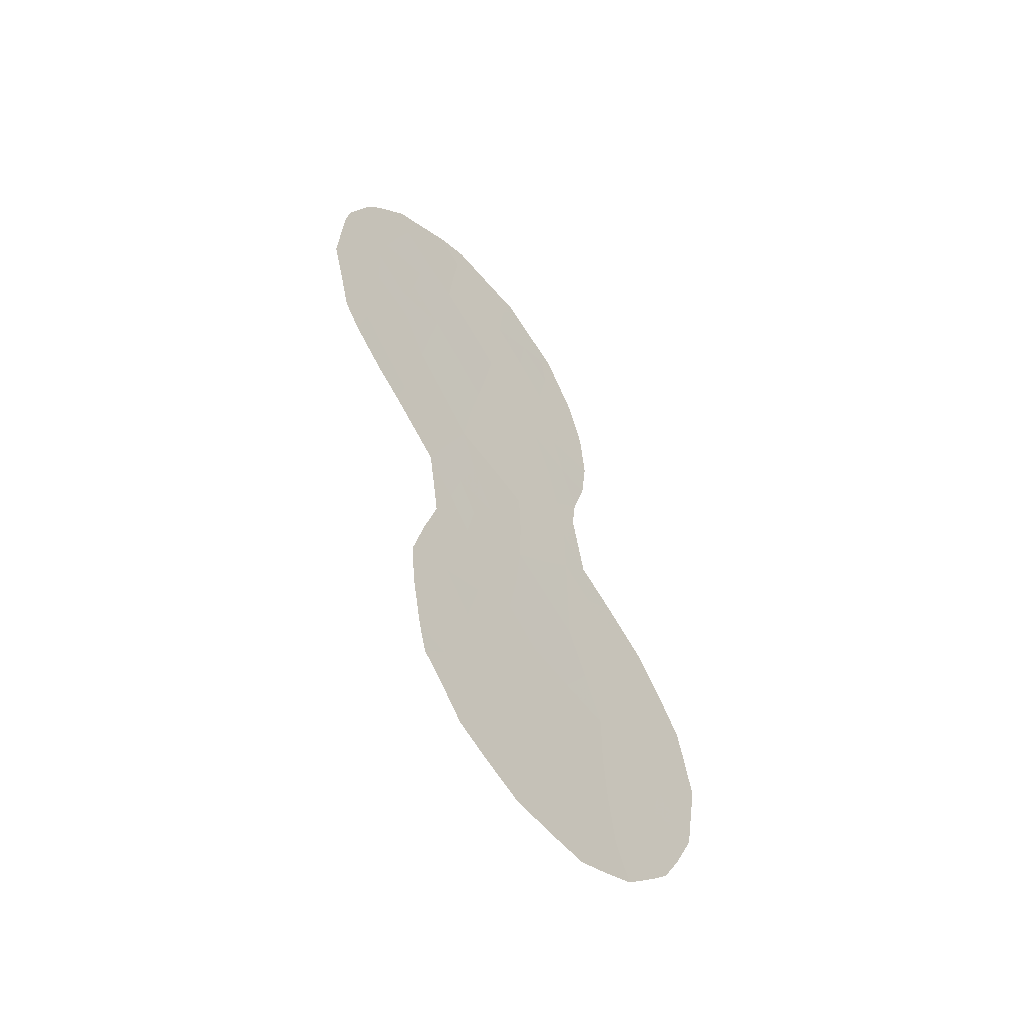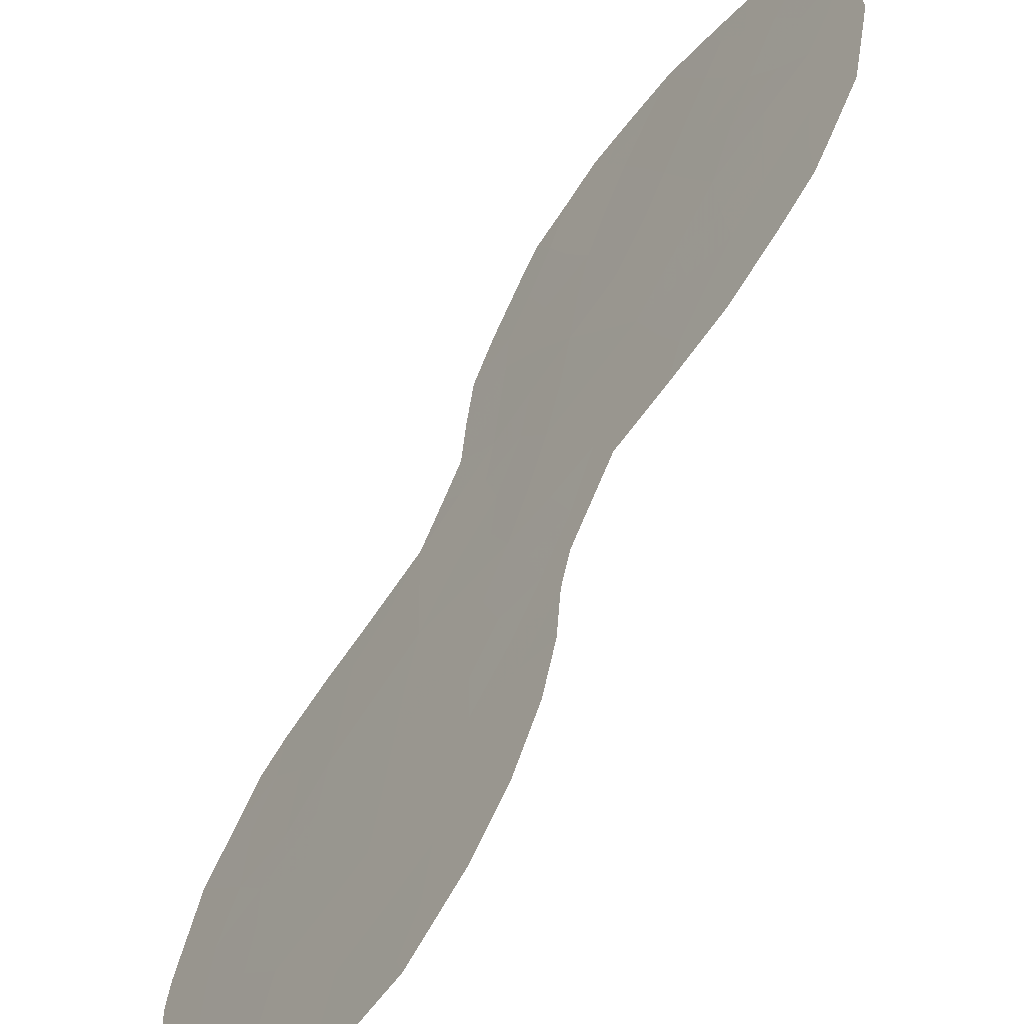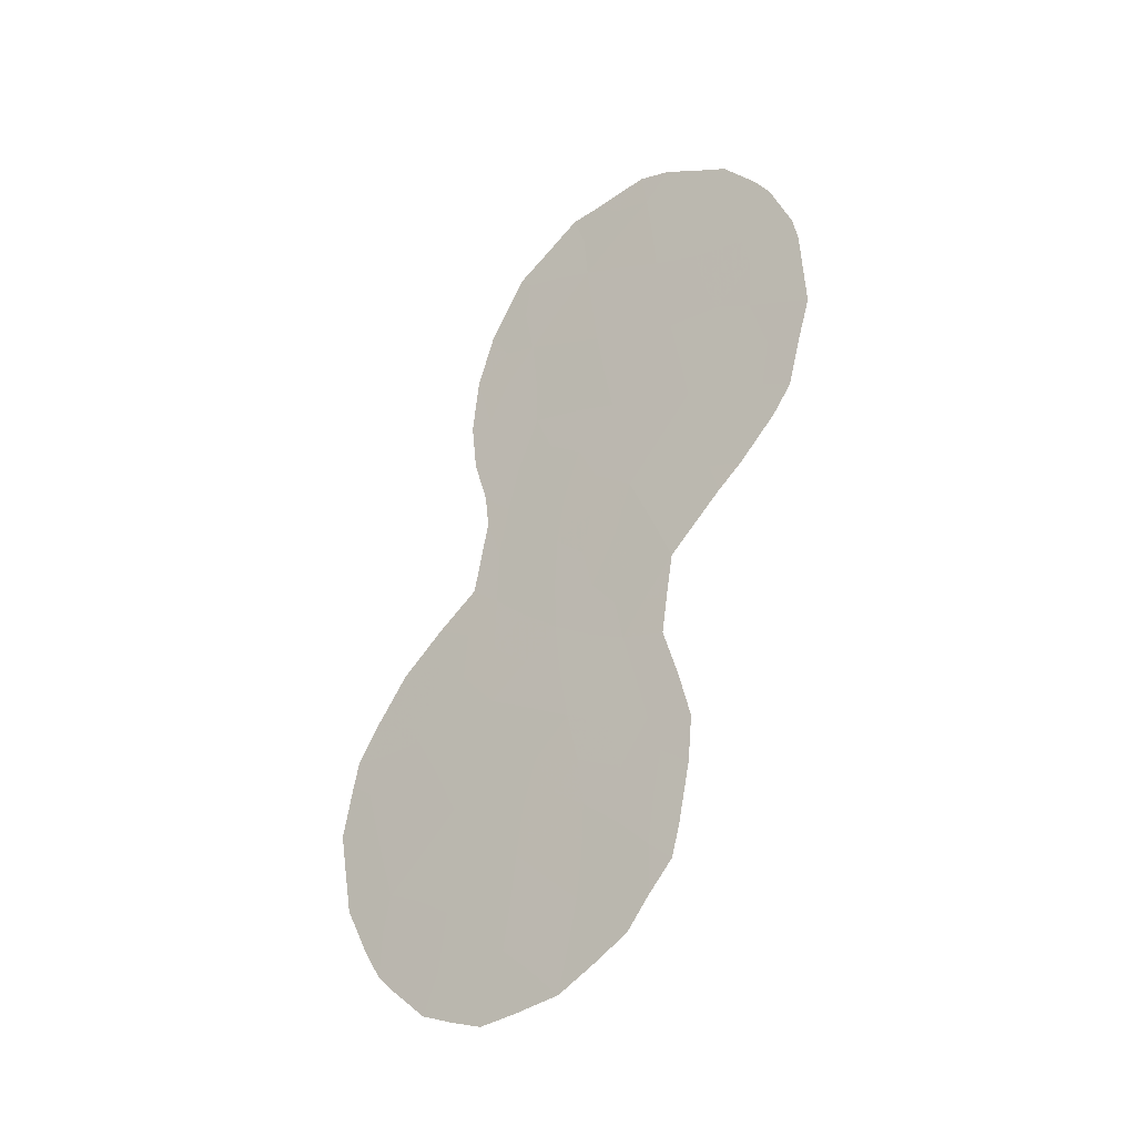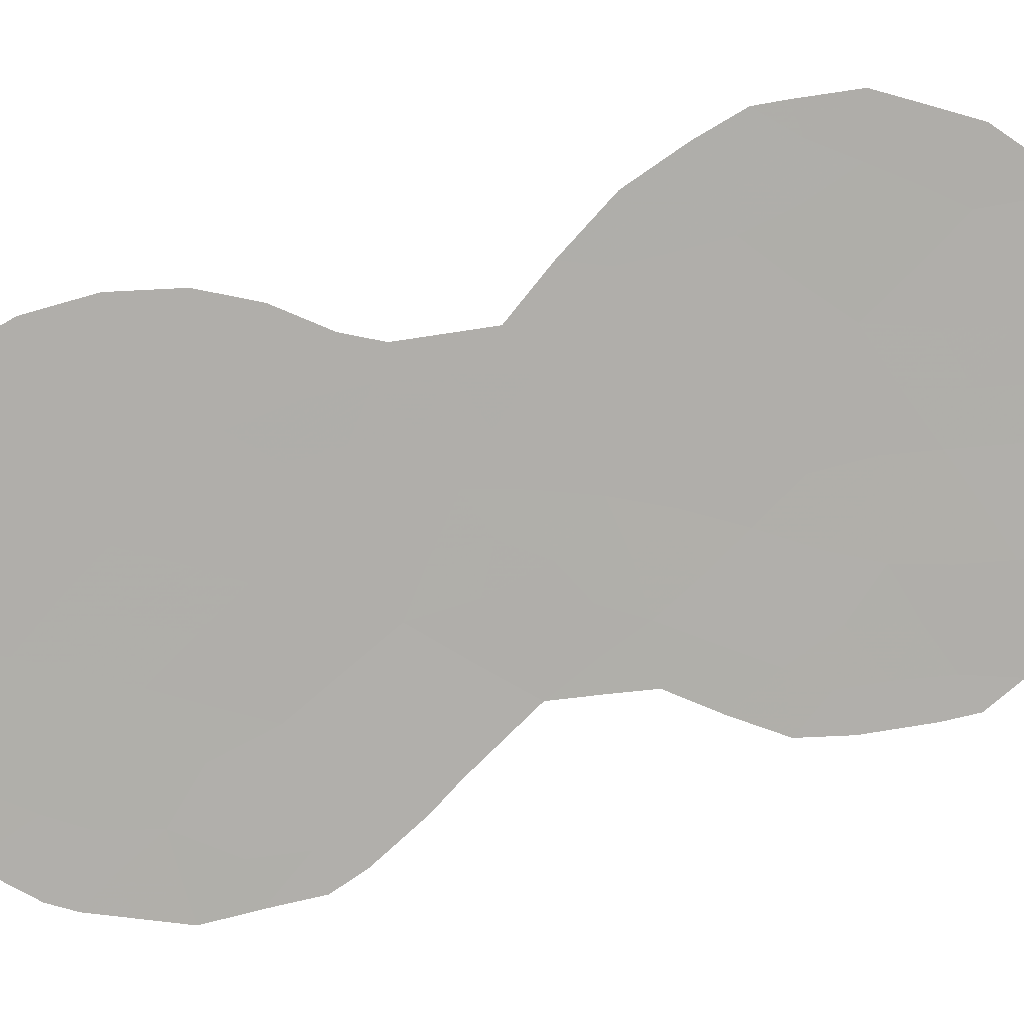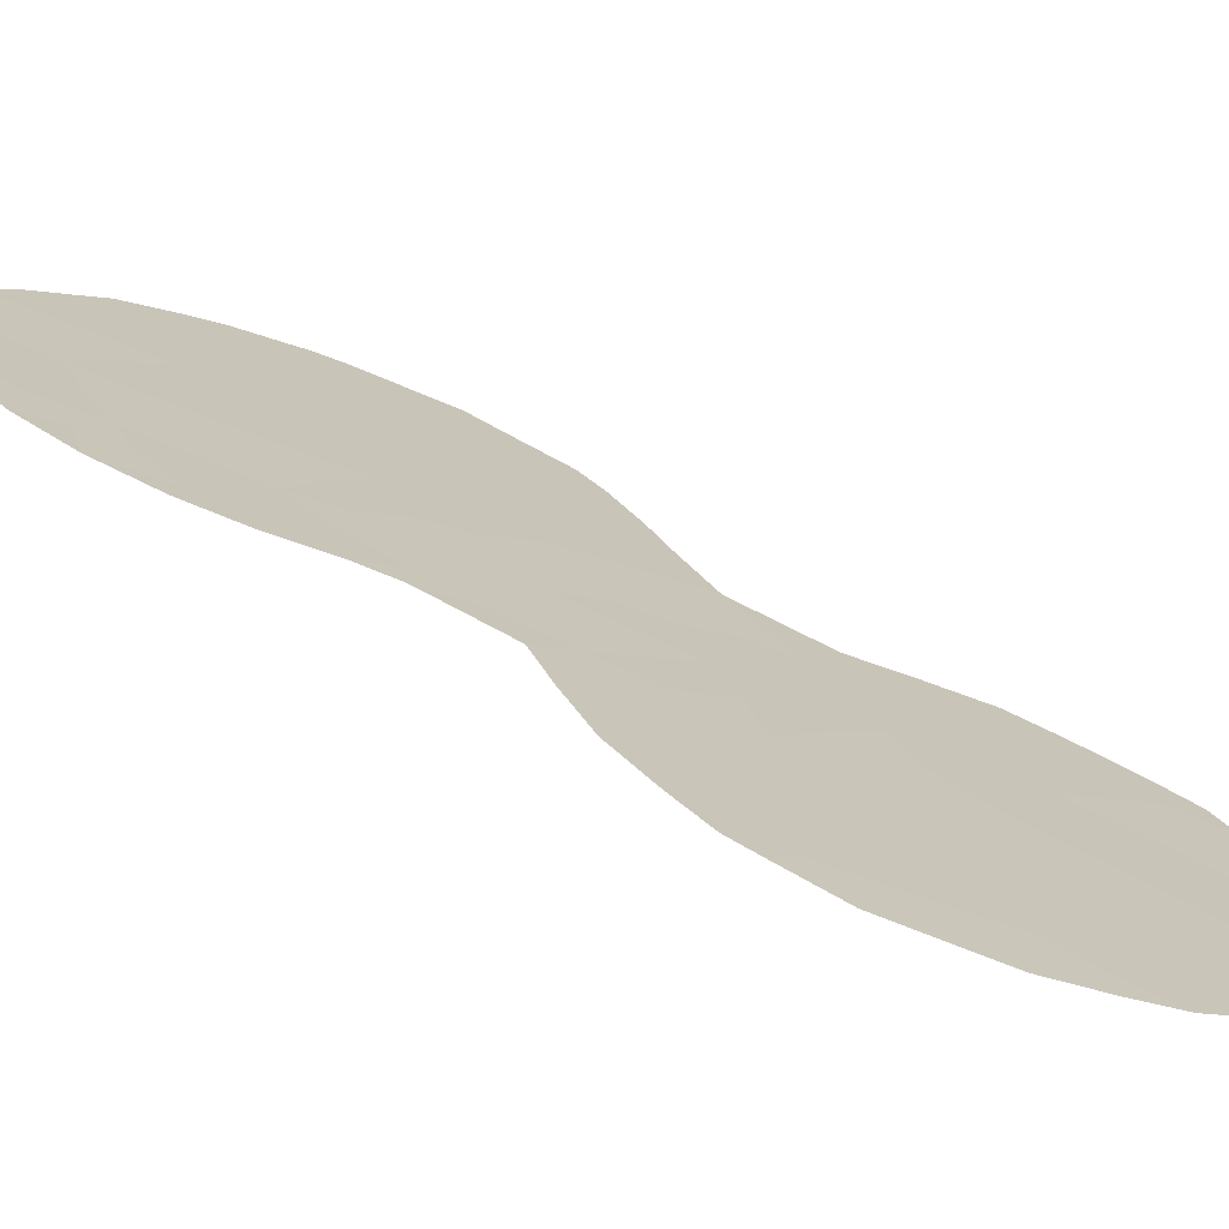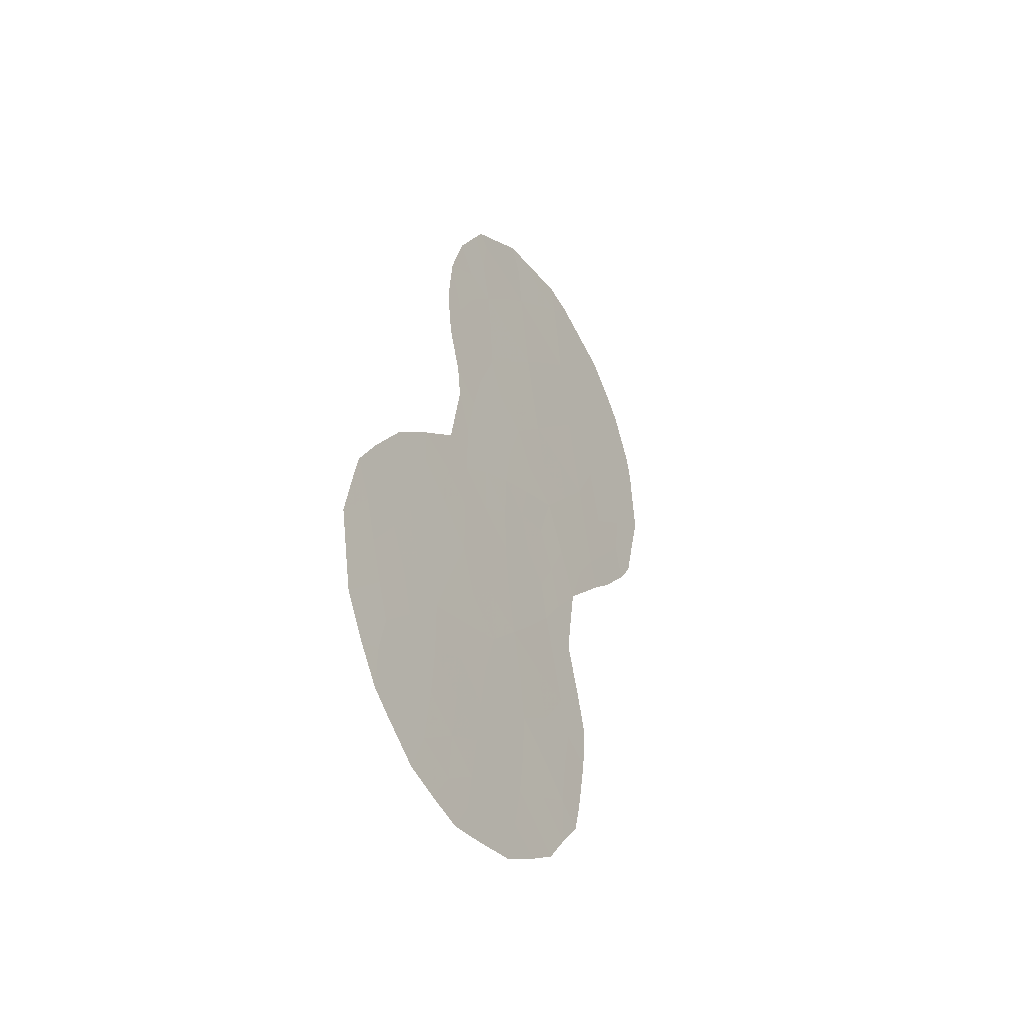
<metadata>
{"format":"obj","ext":"obj","renderer":"f3d","projection":"perspective","resolution":1024,"background":"white","views":[{"elev":-53.8,"azim":-174.1,"up":"+Y"},{"elev":49.9,"azim":-164.9,"up":"+Z"},{"elev":-30.0,"azim":94.4,"up":"+Y"},{"elev":-23.1,"azim":-99.0,"up":"+Z"},{"elev":68.6,"azim":-64.6,"up":"+Z"},{"elev":-39.8,"azim":-3.4,"up":"+Y"}]}
</metadata>
<code>
v 71.32 32.78 63.84
v 71.16 34.69 64.03
v 68.89 27.98 67.34
v 70.76 23.63 64.74
v 69.93 22.31 65.94
v 71.79 28.87 63.22
v 70.16 33.52 65.46
v 69.16 34 66.87
v 70.89 27.25 64.54
v 72.87 28.29 61.69
v 72.64 32.23 61.96
v 70.34 31.5 65.24
v 69.74 26.6 66.17
v 71.1 18.96 64.29
v 70.17 20.23 65.61
v 70.3 25.16 65.39
v 68.98 17.65 67.3
v 69.16 19.6 67.03
v 70.07 18.29 65.75
v 68.15 21.08 68.47
v 71.53 30.88 63.56
v 70.61 29.49 64.9
v 69.23 32.15 66.8
v 69.34 30.02 66.67
v 68.74 25.72 67.58
v 68.72 23.3 67.64
v 68.09 18.81 68.56
v 69.72 24.51 66.21
v 72.25 33.86 62.49
v 72.07 26.86 62.85
v 67.49 22.99 69.37
v 67.14 19.59 69.89
v 72.73 30.42 61.86
v 68.48 28.54 67.91
v 68.28 29.56 68.18
v 69.92 35.22 65.77
v 70.31 35.28 65.21
v 71.07 35.45 64.14
v 69.38 34.66 66.54
v 69 34.26 67.09
v 67.25 17.46 69.74
v 67.75 16.75 69.03
v 68.19 16.47 68.41
v 68.86 33.91 67.29
v 69.8 16.43 66.13
v 68.65 16.21 67.76
v 66.99 17.84 70.1
v 71.35 23.4 63.91
v 71.72 21.36 63.39
v 71.67 20.41 63.47
v 71.51 25.1 63.68
v 71.09 17.94 64.3
v 71.42 18.53 63.84
v 70.78 17.31 64.74
v 73 27.44 61.5
v 73.25 28 61.15
v 72.2 26.19 62.67
v 72.52 26.63 62.2
v 68.35 26.21 68.13
v 68.54 27.81 67.83
v 68.19 30.64 68.29
v 68.27 31.84 68.16
v 72.88 33.66 61.6
v 72.42 34.47 62.24
v 73.4 32.1 60.88
v 73.08 33.21 61.32
v 71.51 35.24 63.53
v 71.52 19.17 63.69
v 66.43 23 70.86
v 71.55 22.4 63.63
v 73.4 28.94 60.93
v 73.56 29.87 60.69
v 73.47 31.58 60.78
v 66.35 22.46 70.97
v 66.2 21.35 71.18
v 67.79 25.55 68.93
v 67.18 24.74 69.79
v 66.4 19.54 70.91
v 70.47 30.5 65.08
v 70.92 31.17 64.42
v 71.06 30.19 64.24
v 69.06 28.97 67.09
v 70.94 22.62 64.49
v 70.53 21.9 65.09
v 70.36 22.97 65.32
v 70.35 27.84 65.29
v 70.07 28.66 65.68
v 70.76 28.44 64.7
v 67.81 22.12 68.93
v 67.44 21.2 69.45
v 67.19 22.11 69.79
v 70.73 33.17 64.66
v 70.67 34.14 64.72
v 71.25 33.77 63.92
v 70.09 34.51 65.54
v 70.66 34.87 64.73
v 71.66 29.91 63.39
v 72.25 30.79 62.54
v 72.15 29.93 62.7
v 72.97 29.26 61.54
v 72.36 28.57 62.41
v 71.36 28.1 63.86
v 71.93 27.81 63.03
v 71.53 27.03 63.62
v 70.71 20.77 64.83
v 70.08 21.25 65.73
v 69.45 21.59 66.63
v 69.72 20.7 66.24
v 69.28 27.27 66.8
v 69.42 28.26 66.6
v 69.83 27.59 66.03
v 70.92 25.26 64.51
v 70.65 26.16 64.88
v 71.21 26.16 64.09
v 70.27 26.92 65.41
v 70.14 26.04 65.6
v 70 29.79 65.75
v 69.86 30.8 65.92
v 69.62 18.92 66.39
v 69.68 19.88 66.3
v 70.14 19.24 65.64
v 71.18 19.97 64.17
v 70.66 19.62 64.91
v 69.59 33.82 66.26
v 68.92 30.58 67.27
v 68.51 30.62 67.84
v 67.6 19.28 69.24
v 67.6 20.26 69.24
v 68.14 19.89 68.48
v 69.52 17.97 66.53
v 69.94 17.39 65.92
v 69.39 17.08 66.72
v 69.16 16.29 67.04
v 68.91 16.88 67.4
v 68.69 20.31 67.7
v 68.63 19.27 67.79
v 69.08 18.61 67.15
v 68.55 18.22 67.92
v 68.81 21.33 67.53
v 69.25 20.56 66.91
v 67.48 18.31 69.42
v 67.02 18.82 70.05
v 68.5 17.17 67.98
v 70.64 24.51 64.9
v 71.1 24.35 64.26
v 71.41 24.17 63.81
v 70.82 32.16 64.56
v 70.25 32.51 65.36
v 71.83 33.33 63.1
v 69.22 26.21 66.9
v 69.59 29.15 66.33
v 70.48 17.74 65.17
v 68.27 25.16 68.25
v 68.73 24.57 67.61
v 68.22 24.14 68.33
v 69.21 25.1 66.93
v 69.71 25.58 66.23
v 70.24 24.02 65.48
v 71.74 26.11 63.34
v 71.85 25.65 63.17
v 68.76 26.91 67.54
v 68.45 27.01 67.98
v 69.09 33.18 66.99
v 68.77 32.35 67.44
v 68.5 32.97 67.82
v 69.31 31.14 66.7
v 71.41 31.82 63.72
v 72.05 31.56 62.81
v 71.94 32.43 62.96
v 71.21 29.17 64.05
v 69.68 32.85 66.15
v 72.76 31.46 61.8
v 68.96 22.26 67.32
v 69.35 22.8 66.76
v 66.95 22.95 70.13
v 66.74 23.78 70.42
v 67.22 23.69 69.75
v 67.98 17.6 68.72
v 69.8 23.41 66.11
v 69.24 23.94 66.9
v 69.78 31.83 66.03
v 71.71 34.29 63.25
v 72.05 34.78 62.77
v 70.35 16.9 65.34
v 73.17 30.15 61.24
v 72.47 27.55 62.27
v 73.15 31.13 61.25
v 68.43 22.22 68.06
v 66.65 22.17 70.55
v 67.67 23.91 69.11
v 67.81 24.71 68.91
v 68.07 23.12 68.56
v 66.97 20.38 70.11
v 66.29 20.56 71.06
v 73.52 30.73 60.74
v 72.47 33.03 62.19
v 66.71 18.58 70.48
v 71.28 20.84 64.01
v 68.75 29.68 67.52
v 71.11 21.63 64.25
v 70.62 18.62 64.97
v 68.81 31.46 67.41
v 66.81 21.27 70.34
f 79 80 81
f 24 82 199
f 83 84 85
f 86 87 88
f 89 90 91
f 92 93 94
f 93 95 96
f 100 101 99
f 2 96 38
f 8 40 39
f 178 42 41
f 178 43 42
f 8 44 40
f 102 103 104
f 105 106 84
f 107 106 108
f 109 110 111
f 112 113 114
f 115 113 116
f 117 118 79
f 119 120 121
f 122 123 105
f 7 124 95
f 125 199 126
f 127 128 129
f 130 131 132
f 132 133 134
f 129 135 136
f 137 138 136
f 139 140 135
f 142 127 141
f 32 127 142
f 178 143 43
f 112 145 144
f 145 51 146
f 122 198 50
f 92 147 148
f 182 149 94
f 150 161 109
f 151 110 82
f 201 14 52
f 19 201 152
f 140 108 120
f 119 130 137
f 123 201 121
f 156 150 157
f 144 158 16
f 10 56 55
f 159 57 160
f 30 58 57
f 161 59 162
f 3 60 34
f 166 125 202
f 126 61 62
f 147 167 80
f 168 167 169
f 29 64 63
f 88 170 102
f 87 151 117
f 171 163 124
f 103 101 186
f 2 38 67
f 97 170 81
f 14 68 53
f 173 174 107
f 175 176 177
f 138 143 178
f 179 158 85
f 179 174 180
f 200 70 49
f 171 148 181
f 118 166 181
f 182 67 183
f 149 196 169
f 152 184 131
f 157 116 16
f 10 100 71
f 56 10 71
f 30 186 58
f 159 114 104
f 23 202 164
f 111 86 115
f 173 139 188
f 25 153 59
f 190 177 77
f 190 155 192
f 154 156 180
f 127 27 141
f 191 77 76
f 89 192 188
f 203 193 194
f 91 189 175
f 187 195 185
f 142 47 197
f 22 79 81
f 79 12 80
f 81 80 21
f 34 82 3
f 82 34 199
f 4 83 85
f 83 200 84
f 85 84 5
f 9 86 88
f 88 87 22
f 31 89 91
f 89 20 90
f 91 90 203
f 1 92 94
f 92 7 93
f 94 93 2
f 2 93 96
f 93 7 95
f 37 95 36
f 37 96 95
f 6 97 99
f 97 21 98
f 99 98 33
f 33 100 99
f 100 10 101
f 99 101 6
f 96 37 38
f 9 102 104
f 102 6 103
f 104 103 30
f 105 15 106
f 84 106 5
f 107 5 106
f 108 106 15
f 13 109 111
f 109 3 110
f 111 110 87
f 51 112 114
f 112 16 113
f 114 113 9
f 13 115 116
f 115 9 113
f 116 113 16
f 22 117 79
f 117 24 118
f 79 118 12
f 19 119 121
f 119 18 120
f 121 120 15
f 122 14 123
f 105 123 15
f 39 124 8
f 124 39 95
f 36 95 39
f 125 24 199
f 126 199 35
f 126 35 61
f 27 127 129
f 127 32 128
f 129 128 20
f 17 130 132
f 130 19 131
f 132 131 45
f 17 132 134
f 132 45 133
f 134 133 46
f 27 129 136
f 129 20 135
f 136 135 18
f 18 137 136
f 137 17 138
f 136 138 27
f 20 139 135
f 139 107 140
f 135 140 18
f 141 47 142
f 47 141 41
f 143 17 134
f 143 134 46
f 143 46 43
f 16 112 144
f 112 51 145
f 144 145 4
f 4 145 48
f 146 48 145
f 7 92 148
f 92 1 147
f 148 147 12
f 2 182 94
f 182 29 149
f 94 149 1
f 13 150 109
f 150 25 161
f 109 161 3
f 24 151 82
f 151 87 110
f 82 110 3
f 201 52 152
f 54 152 52
f 18 140 120
f 140 107 108
f 120 108 15
f 18 119 137
f 119 19 130
f 137 130 17
f 15 123 121
f 123 14 201
f 121 201 19
f 153 25 154
f 155 154 26
f 28 156 157
f 156 25 150
f 157 150 13
f 144 4 158
f 16 158 28
f 57 159 30
f 160 51 159
f 59 161 25
f 3 161 60
f 162 60 161
f 163 23 164
f 163 164 165
f 8 163 44
f 165 44 163
f 23 166 202
f 166 24 125
f 62 202 126
f 12 147 80
f 147 1 167
f 80 167 21
f 11 168 169
f 168 21 167
f 169 167 1
f 65 11 66
f 9 88 102
f 88 22 170
f 102 170 6
f 22 87 117
f 117 151 24
f 7 171 124
f 171 23 163
f 124 163 8
f 30 103 186
f 103 6 101
f 186 101 10
f 14 122 68
f 98 21 168
f 172 168 11
f 21 97 81
f 97 6 170
f 81 170 22
f 173 26 174
f 107 174 5
f 31 175 177
f 175 69 176
f 177 176 77
f 27 138 178
f 138 17 143
f 5 179 85
f 179 28 158
f 85 158 4
f 28 179 180
f 179 5 174
f 180 174 26
f 23 171 181
f 171 7 148
f 181 148 12
f 12 118 181
f 118 24 166
f 181 166 23
f 67 182 2
f 29 182 183
f 183 64 29
f 1 149 169
f 149 29 196
f 169 196 11
f 19 152 131
f 152 54 184
f 131 184 45
f 28 157 16
f 157 13 116
f 100 33 185
f 100 185 72
f 100 72 71
f 55 186 10
f 186 55 58
f 30 159 104
f 159 51 114
f 104 114 9
f 33 172 187
f 73 187 65
f 202 62 164
f 165 164 62
f 13 111 115
f 111 87 86
f 115 86 9
f 83 48 70
f 48 83 4
f 200 83 70
f 26 173 188
f 173 107 139
f 188 139 20
f 203 75 189
f 74 189 75
f 76 153 191
f 153 76 59
f 190 31 177
f 191 190 77
f 31 190 192
f 190 191 155
f 192 155 26
f 26 154 180
f 154 25 156
f 180 156 28
f 141 27 178
f 41 141 178
f 20 89 188
f 89 31 192
f 188 192 26
f 203 90 193
f 90 20 128
f 78 194 193
f 194 75 203
f 31 91 175
f 91 203 189
f 69 189 74
f 69 175 189
f 33 187 185
f 187 73 195
f 185 195 72
f 63 196 29
f 196 66 11
f 66 196 63
f 32 142 78
f 197 78 142
f 198 49 50
f 14 53 52
f 153 154 155
f 35 199 34
f 200 105 84
f 198 105 200
f 105 198 122
f 191 153 155
f 202 125 126
f 49 198 200
f 122 50 68
f 193 32 78
f 90 128 193
f 193 128 32
f 172 11 65
f 187 172 65
f 98 168 172
f 33 98 172
f 99 97 98

</code>
